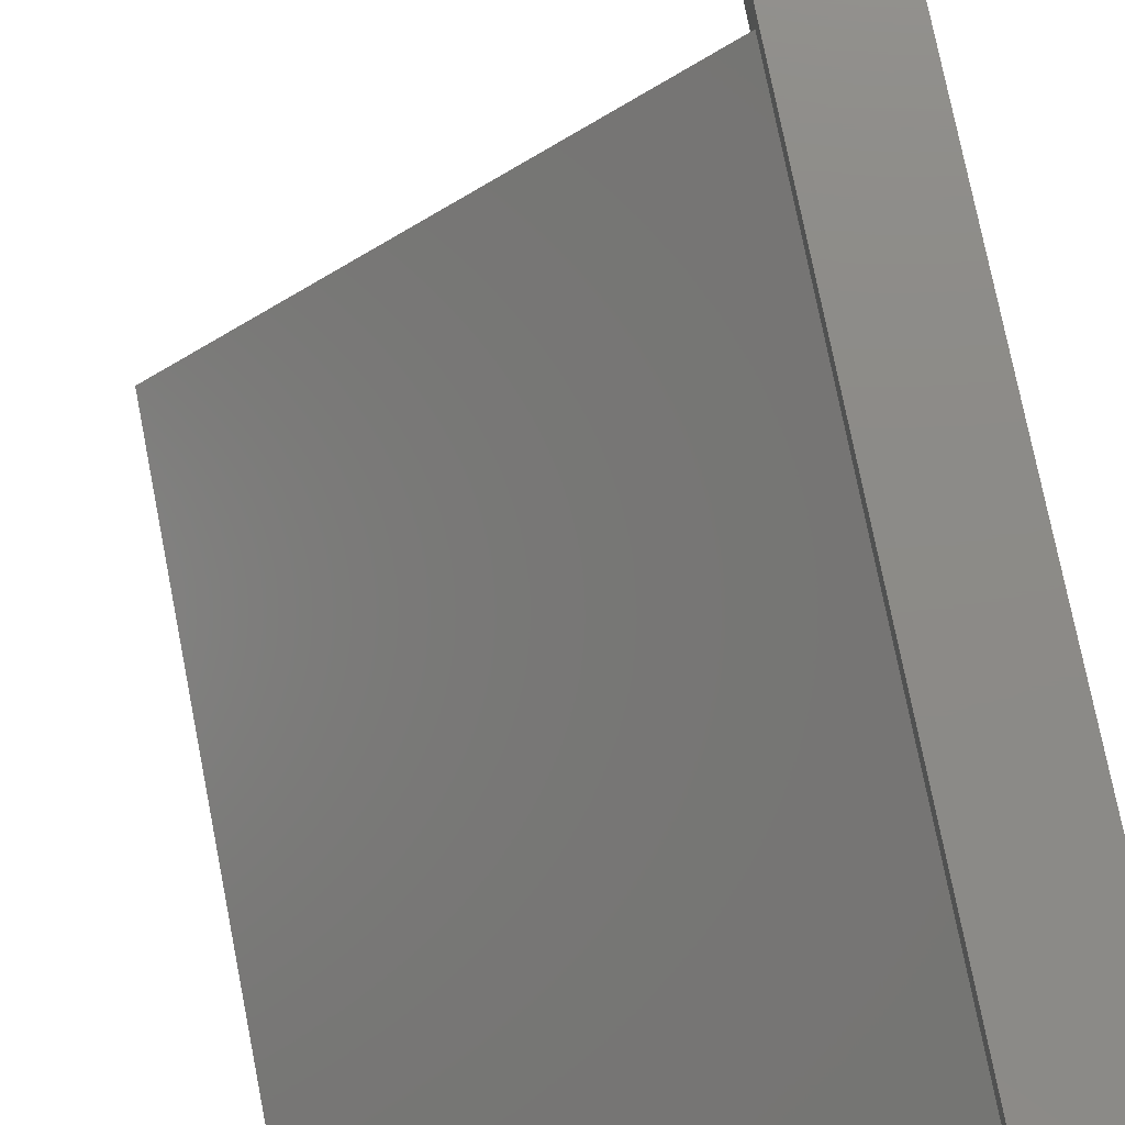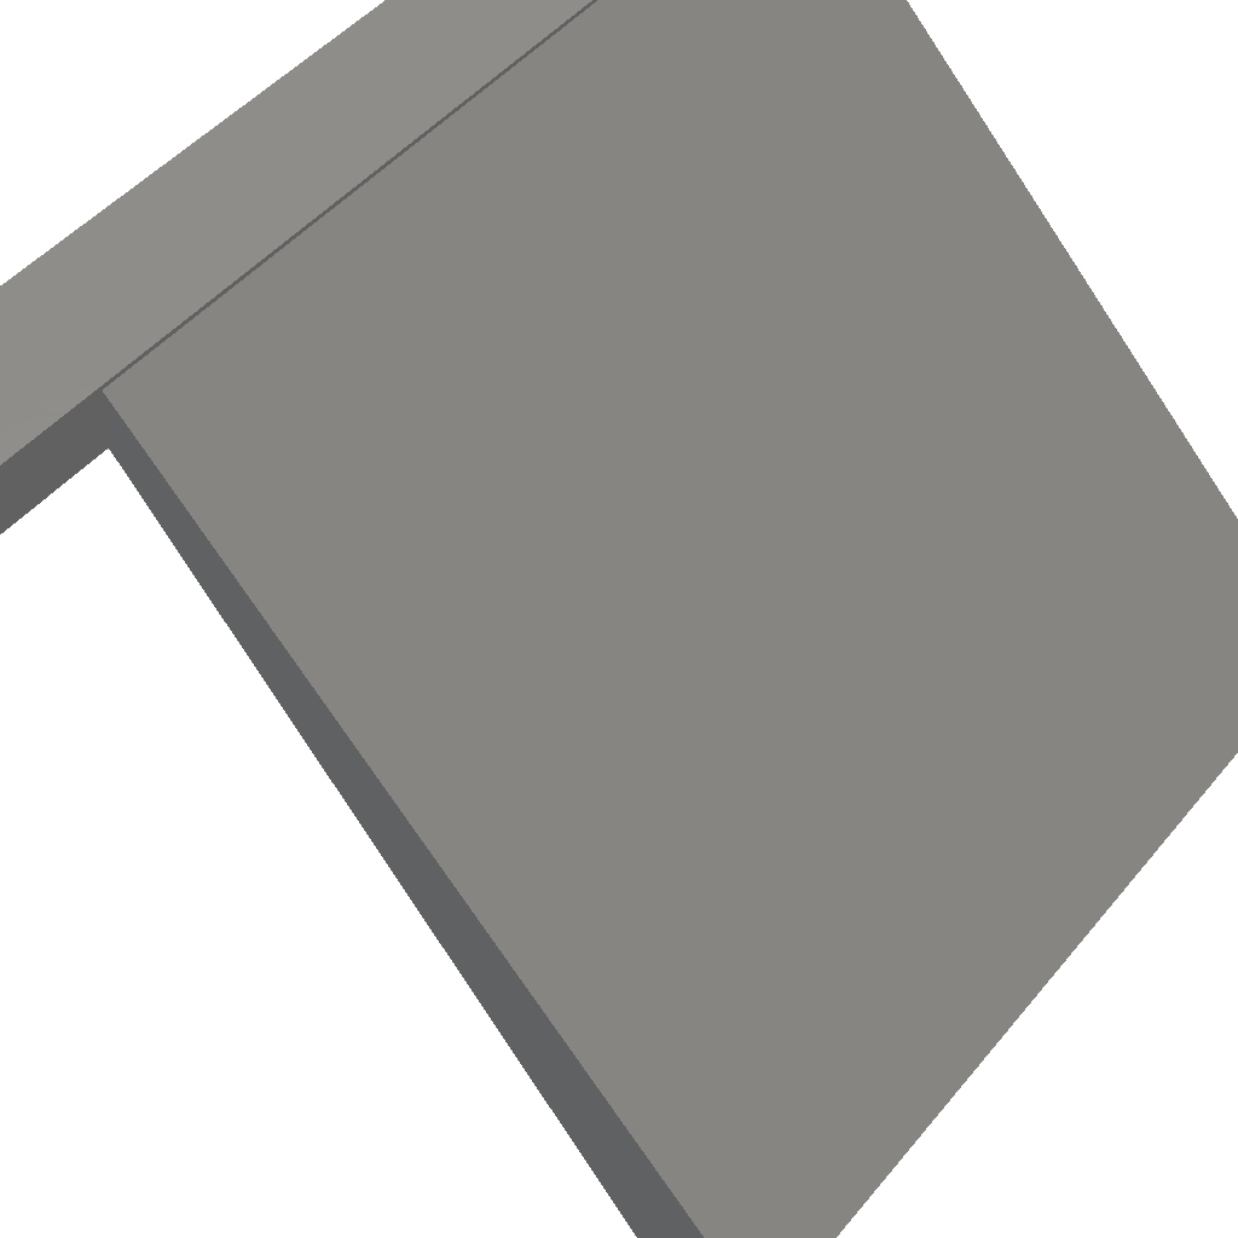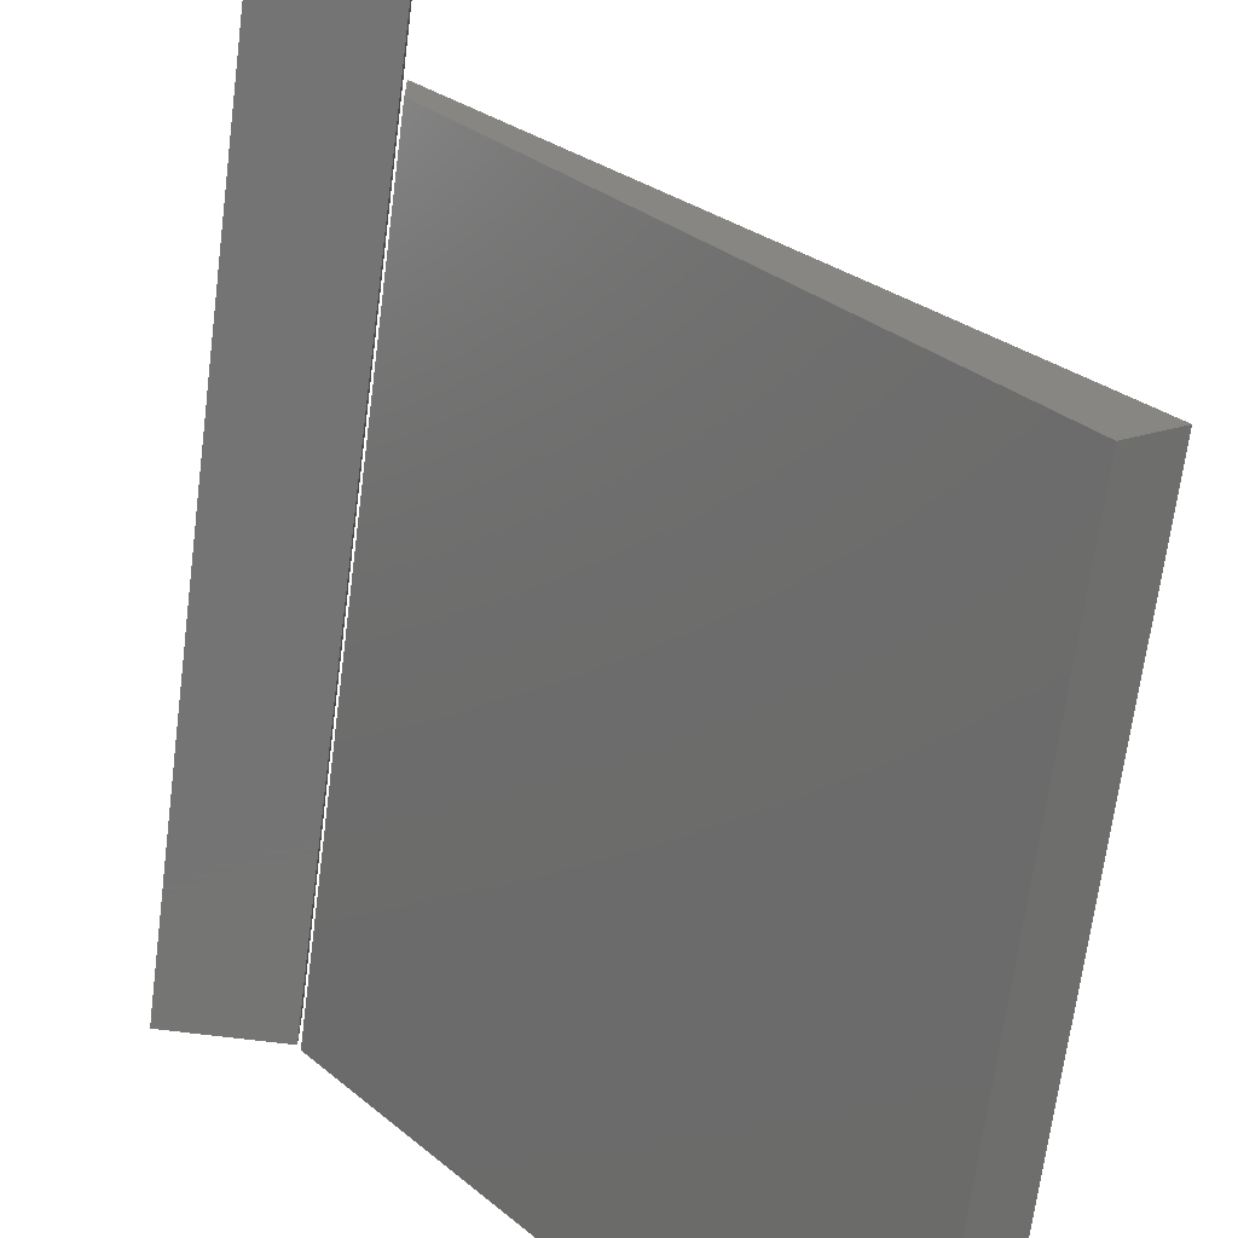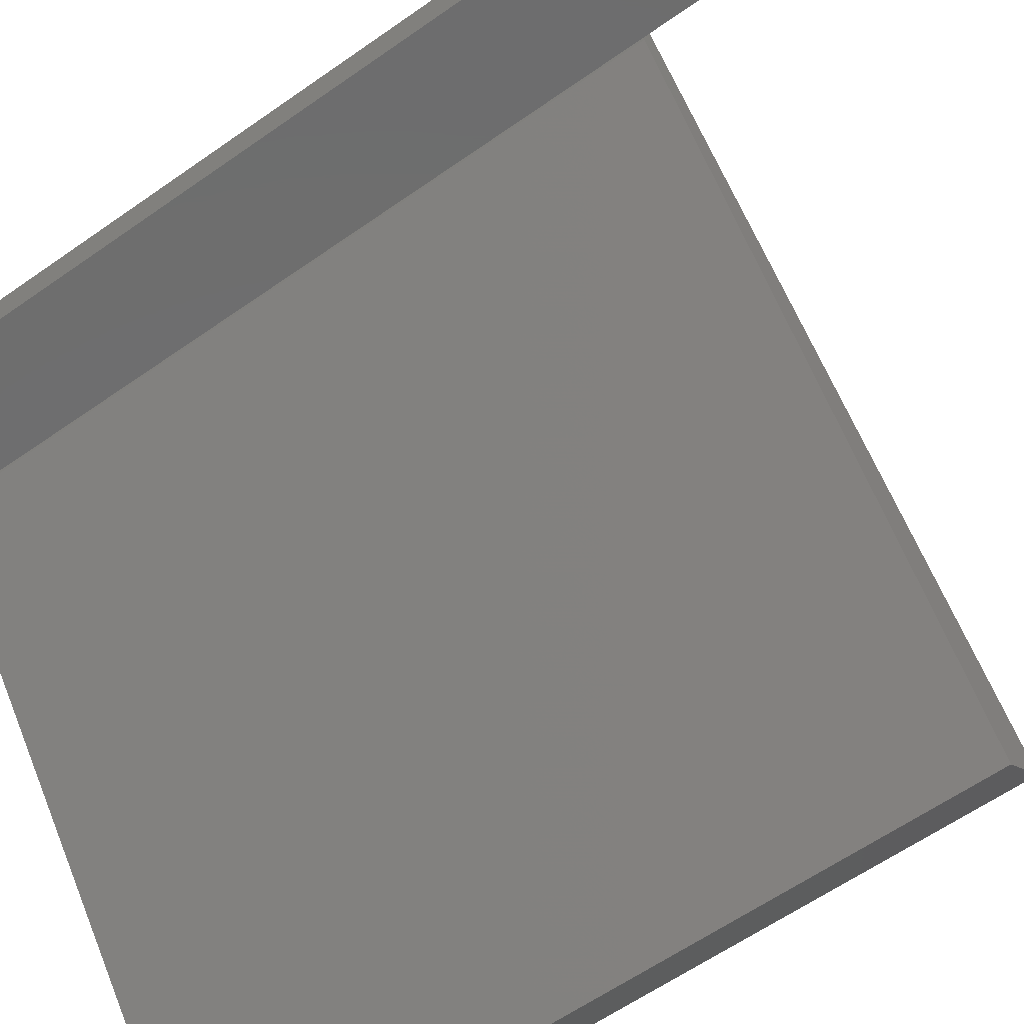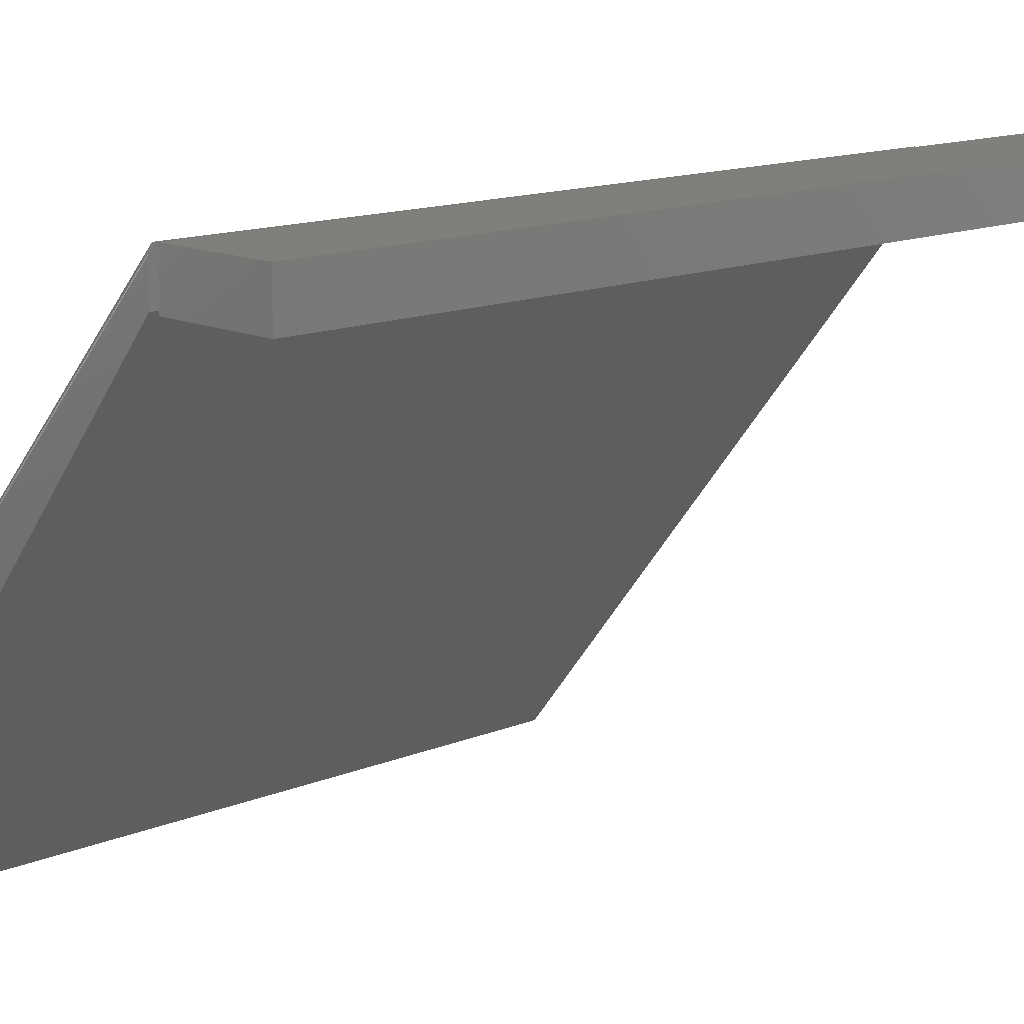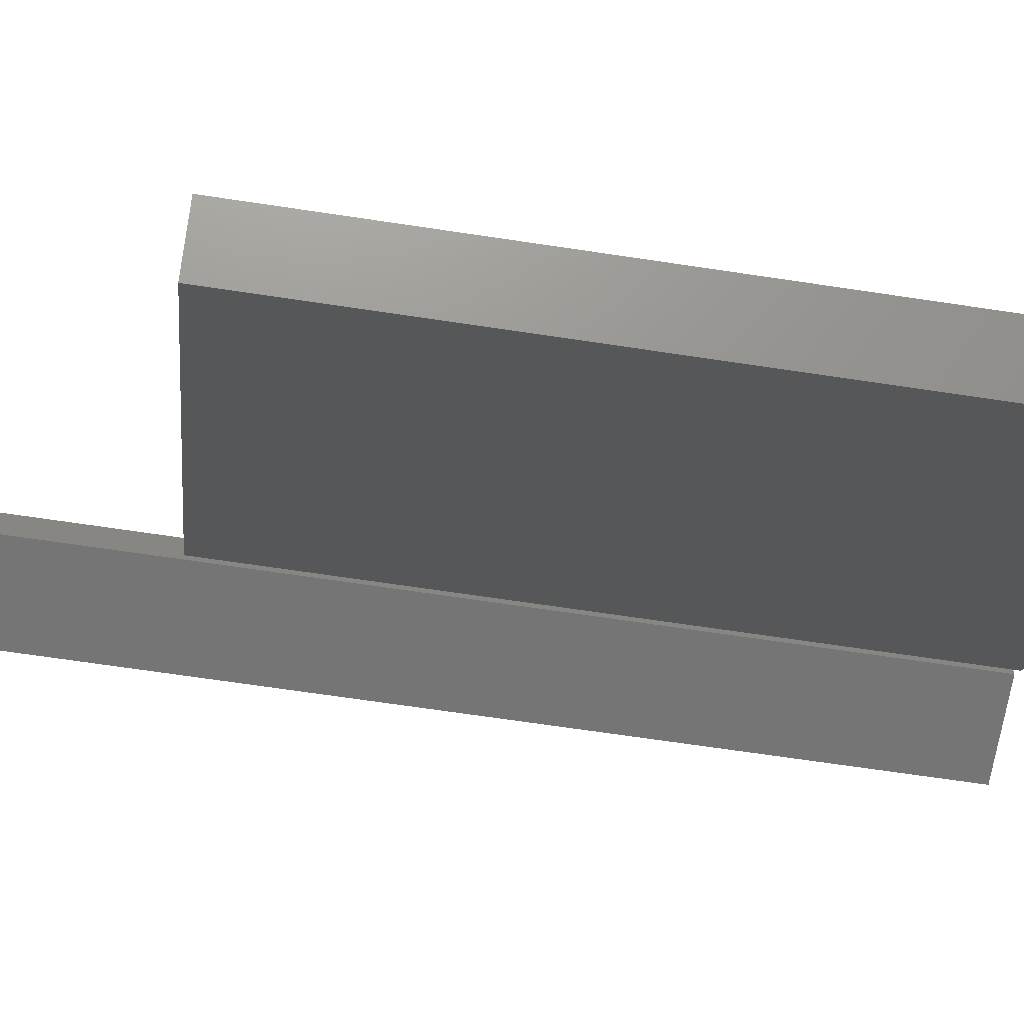
<metadata>
{"format":"stl","ext":"stl","renderer":"f3d","projection":"perspective","resolution":1024,"background":"white","views":[{"elev":76.8,"azim":-11.2,"up":"+Y"},{"elev":42.6,"azim":-144.9,"up":"+Y"},{"elev":-66.7,"azim":172.7,"up":"+Y"},{"elev":-59.7,"azim":126.0,"up":"+Y"},{"elev":13.3,"azim":46.4,"up":"+Y"},{"elev":-67.5,"azim":-98.6,"up":"+Y"}]}
</metadata>
<code>
# stl→obj: 29 verts, 50 faces
v -0.7051 -0.7005 0.6484
v -0.6451 -0.7539 0.6484
v -0.07418 -0.01157 0.6484
v -0.07418 -0.05855 0.6484
v -0.07418 0 0.6406
v -0.07418 0 -0.3516
v -0.7109 -0.6953 0.6406
v -0.7109 -0.6953 -0.3516
v -0.07418 -0.05855 -0.3516
v -0.07418 -0.0004529 0.6428
v -0.07418 -0.002072 0.6451
v -0.07418 -0.003271 0.6461
v -0.07418 -0.004682 0.6469
v -0.07418 -0.006262 0.6476
v -0.07418 -0.007968 0.648
v -0.07418 -0.009752 0.6483
v -0.7069 -0.6989 0.6481
v -0.7085 -0.6975 0.647
v -0.7098 -0.6963 0.6452
v -0.7106 -0.6956 0.643
v -0.6451 -0.7539 -0.3516
v -0.07031 -0.0625 -0.6484
v 0.07895 -0.0625 -0.6484
v -0.07031 -0.0625 0.6406
v 0.07895 -0.0625 0.6406
v -0.07031 0 -0.6484
v -0.07031 1.431e-16 0.6406
v 0.07895 8.286e-18 -0.6484
v 0.07895 1.514e-16 0.6406
f 1 2 3
f 3 2 4
f 5 6 7
f 7 6 8
f 4 9 6
f 4 6 5
f 4 5 10
f 4 10 11
f 4 11 12
f 4 12 13
f 13 14 15
f 13 15 16
f 13 16 3
f 13 3 4
f 17 18 1
f 2 1 18
f 2 18 19
f 2 19 20
f 2 20 7
f 2 7 8
f 2 8 21
f 1 16 17
f 1 3 16
f 5 20 10
f 5 7 20
f 10 20 19
f 10 19 11
f 12 11 19
f 19 18 12
f 12 18 13
f 14 13 18
f 18 17 14
f 14 17 15
f 16 15 17
f 8 6 21
f 21 6 9
f 2 21 4
f 4 21 9
f 22 23 24
f 24 23 25
f 26 27 28
f 28 27 29
f 24 27 22
f 22 27 26
f 25 29 24
f 24 29 27
f 23 28 25
f 25 28 29
f 22 26 23
f 23 26 28

</code>
